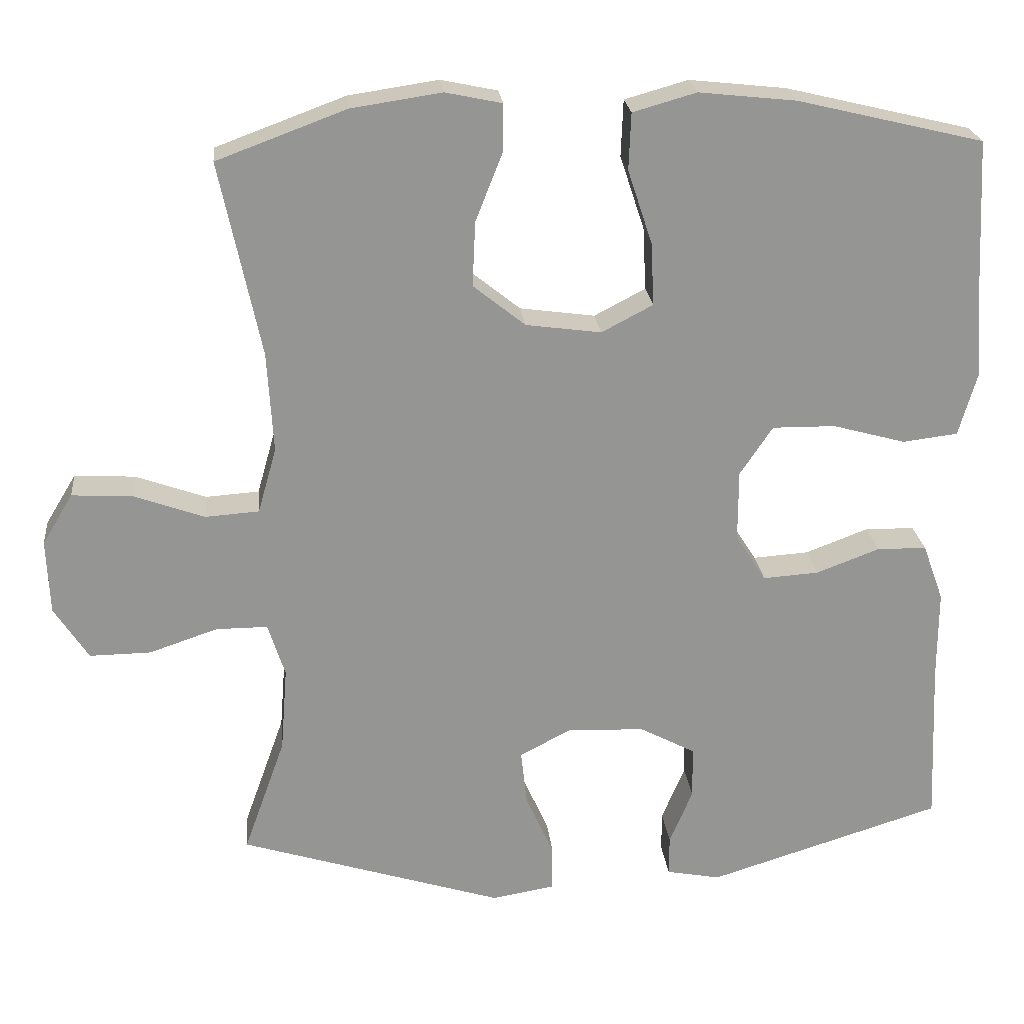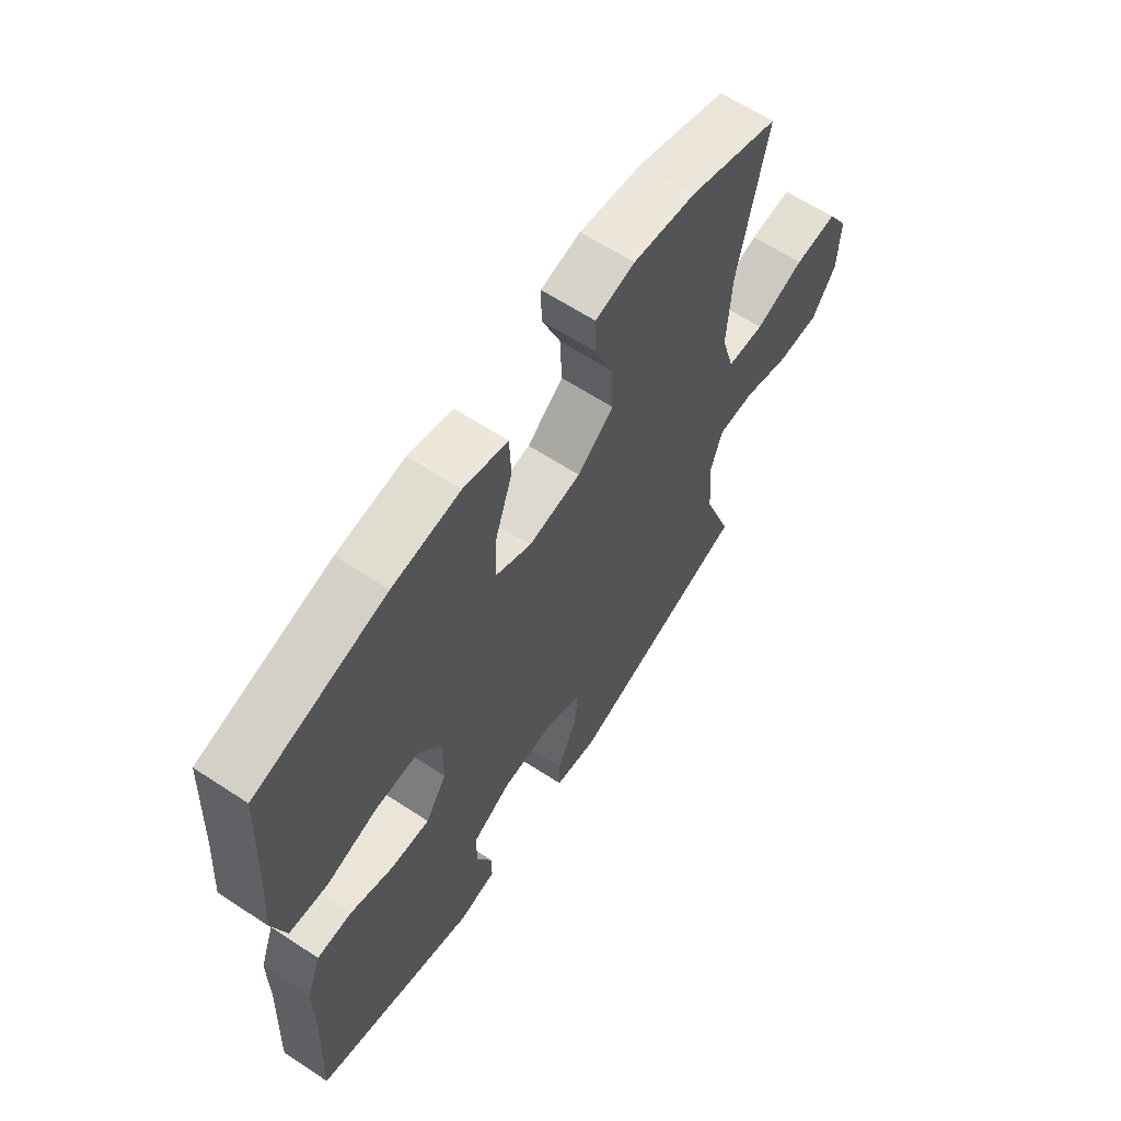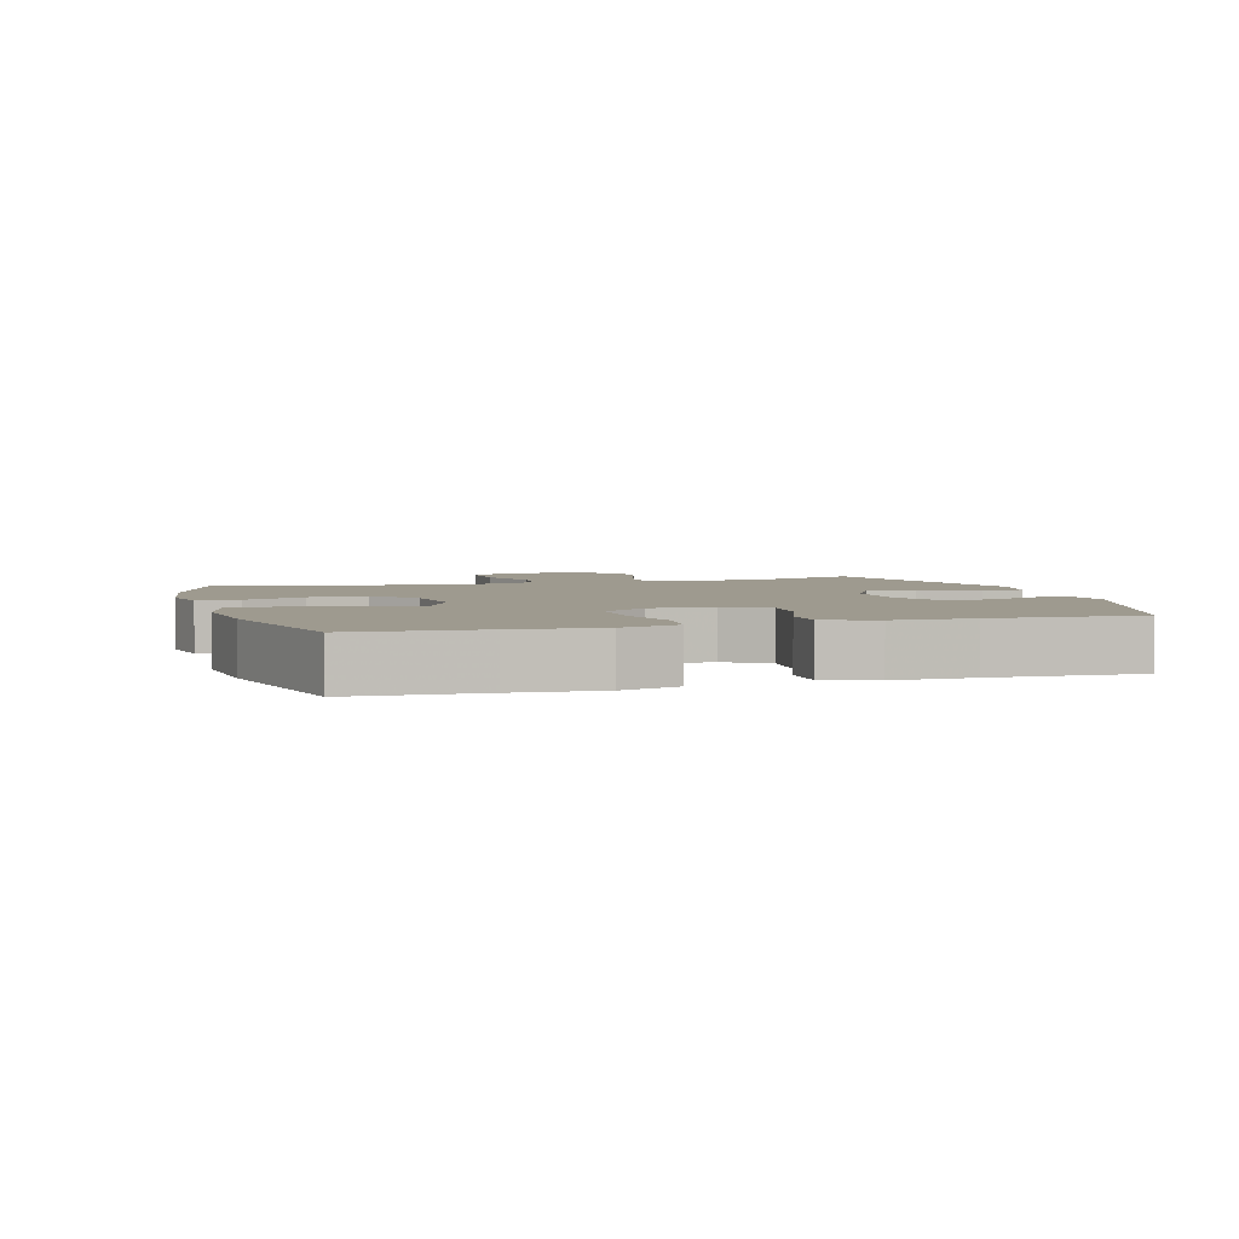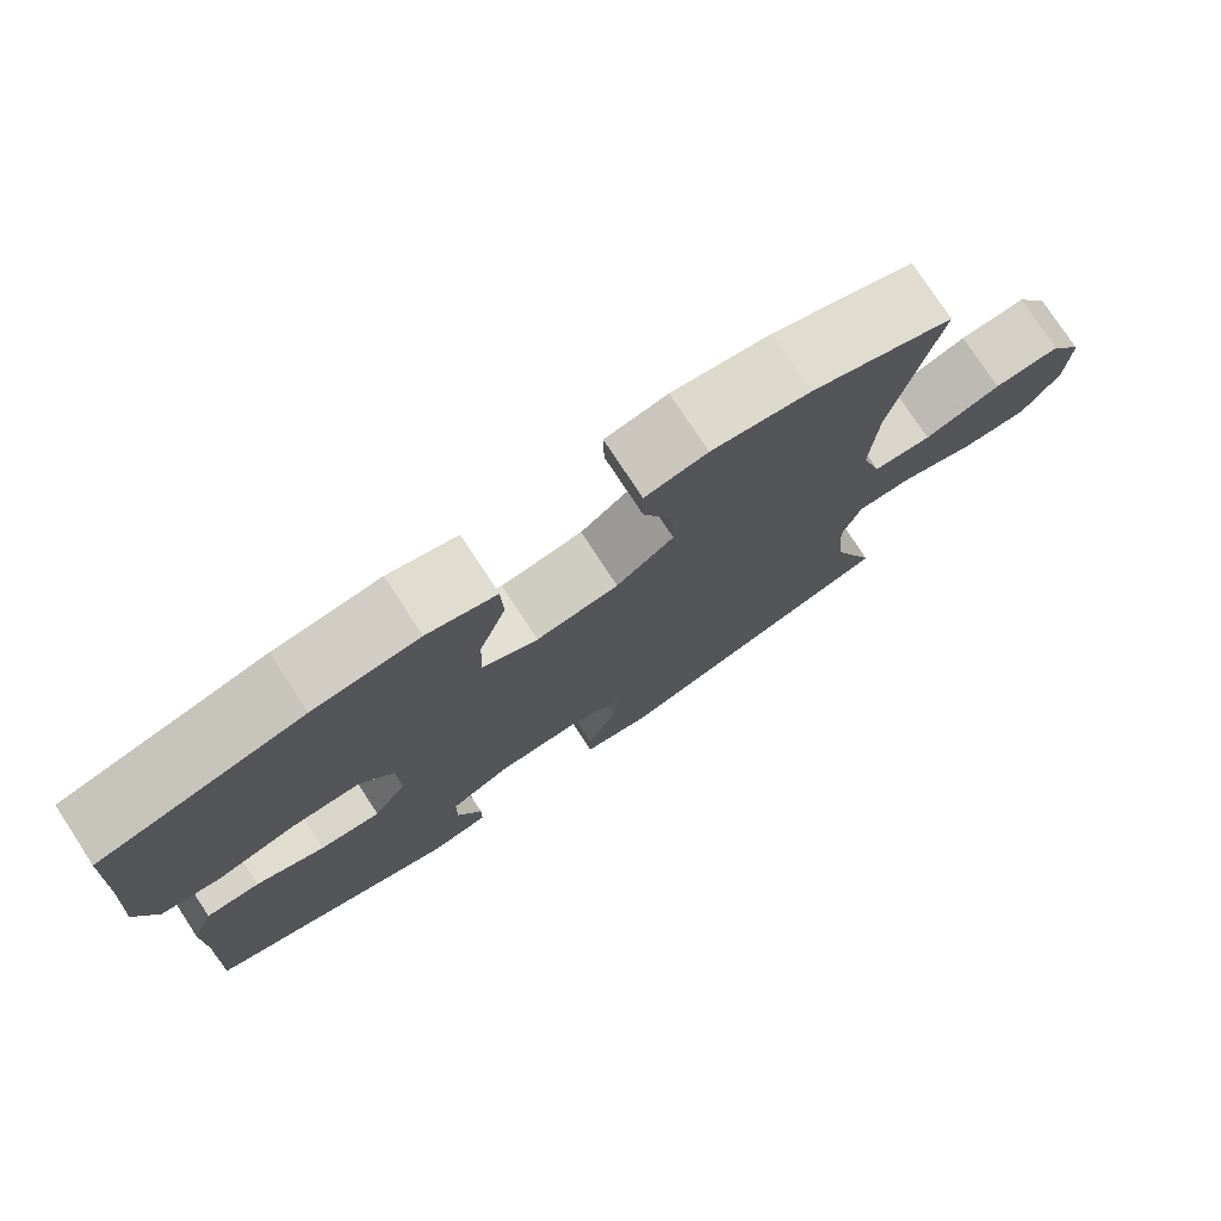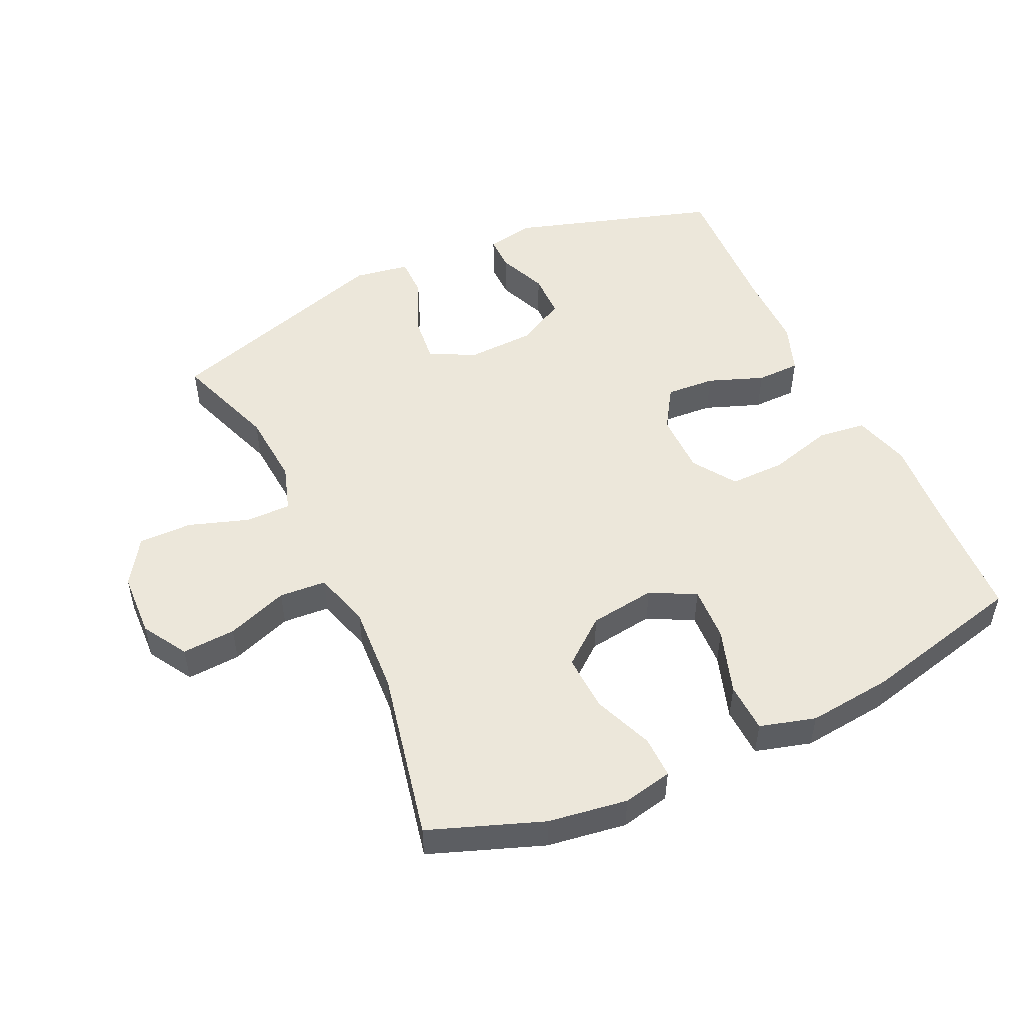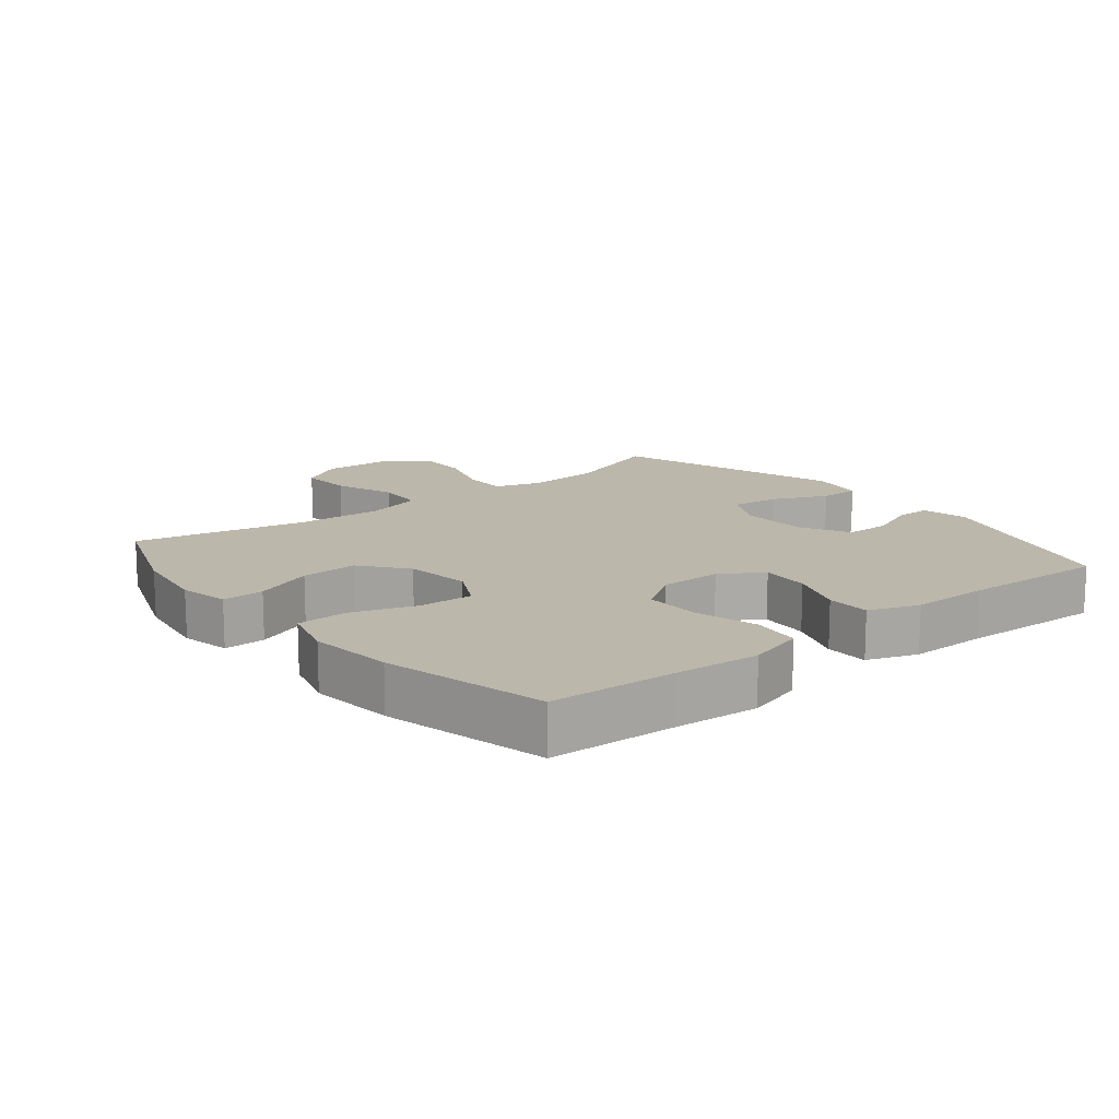
<metadata>
{"format":"obj","ext":"obj","renderer":"f3d","projection":"perspective","resolution":1024,"background":"white","views":[{"elev":23.1,"azim":-5.9,"up":"+Z"},{"elev":63.2,"azim":123.6,"up":"+Z"},{"elev":3.8,"azim":73.5,"up":"+Y"},{"elev":77.2,"azim":146.7,"up":"+Z"},{"elev":50.7,"azim":-25.0,"up":"+Y"},{"elev":14.5,"azim":51.1,"up":"+Y"}]}
</metadata>
<code>
v 0.5 0.07 -0.5
v 0.185 0.07 -0.598
v 0.112 0.07 -0.584
v 0.112 0.07 -0.53
v 0.143 0.07 -0.455
v 0.142 0.07 -0.385
v 0.067 0.07 -0.345
v -0.037 0.07 -0.341
v -0.106 0.07 -0.377
v -0.098 0.07 -0.451
v -0.06 0.07 -0.536
v -0.06 0.07 -0.598
v -0.145 0.07 -0.612
v -0.5 0.07 -0.5
v -0.444 0.07 -0.343
v -0.435 0.07 -0.229
v -0.458 0.07 -0.157
v -0.527 0.07 -0.157
v -0.619 0.07 -0.188
v -0.701 0.07 -0.189
v -0.747 0.07 -0.118
v -0.751 0.07 -0.018
v -0.71 0.07 0.05
v -0.628 0.07 0.045
v -0.534 0.07 0.011
v -0.462 0.07 0.016
v -0.437 0.07 0.104
v -0.445 0.07 0.239
v -0.5 0.07 0.5
v -0.327 0.07 0.564
v -0.206 0.07 0.582
v -0.13 0.07 0.566
v -0.131 0.07 0.502
v -0.167 0.07 0.411
v -0.171 0.07 0.324
v -0.101 0.07 0.268
v 0 0.07 0.254
v 0.069 0.07 0.29
v 0.065 0.07 0.374
v 0.032 0.07 0.474
v 0.035 0.07 0.55
v 0.12 0.07 0.574
v 0.25 0.07 0.56
v 0.5 0.07 0.5
v 0.51 0.07 0.307
v 0.52 0.07 0.177
v 0.495 0.07 0.09
v 0.421 0.07 0.081
v 0.323 0.07 0.108
v 0.238 0.07 0.109
v 0.194 0.07 0.043
v 0.194 0.07 -0.052
v 0.235 0.07 -0.116
v 0.31 0.07 -0.111
v 0.395 0.07 -0.079
v 0.462 0.07 -0.08
v 0.49 0.07 -0.157
v 0.49 0.07 -0.277
v 0.5 0 -0.5
v 0.185 0 -0.598
v 0.112 0 -0.584
v 0.112 0 -0.53
v 0.143 0 -0.455
v 0.142 0 -0.385
v 0.067 0 -0.345
v -0.037 0 -0.341
v -0.106 0 -0.377
v -0.098 0 -0.451
v -0.06 0 -0.536
v -0.06 0 -0.598
v -0.145 0 -0.612
v -0.5 0 -0.5
v -0.444 0 -0.343
v -0.435 0 -0.229
v -0.458 0 -0.157
v -0.527 0 -0.157
v -0.619 0 -0.188
v -0.701 0 -0.189
v -0.747 0 -0.118
v -0.751 0 -0.018
v -0.71 0 0.05
v -0.628 0 0.045
v -0.534 0 0.011
v -0.462 0 0.016
v -0.437 0 0.104
v -0.445 0 0.239
v -0.5 0 0.5
v -0.327 0 0.564
v -0.206 0 0.582
v -0.13 0 0.566
v -0.131 0 0.502
v -0.167 0 0.411
v -0.171 0 0.324
v -0.101 0 0.268
v 0 0 0.254
v 0.069 0 0.29
v 0.065 0 0.374
v 0.032 0 0.474
v 0.035 0 0.55
v 0.12 0 0.574
v 0.25 0 0.56
v 0.5 0 0.5
v 0.51 0 0.307
v 0.52 0 0.177
v 0.495 0 0.09
v 0.421 0 0.081
v 0.323 0 0.108
v 0.238 0 0.109
v 0.194 0 0.043
v 0.194 0 -0.052
v 0.235 0 -0.116
v 0.31 0 -0.111
v 0.395 0 -0.079
v 0.462 0 -0.08
v 0.49 0 -0.157
v 0.49 0 -0.277
f 56 57 58
f 55 56 58
f 54 55 58
f 1 2 3
f 58 1 3
f 54 58 3
f 53 54 3
f 47 48 49
f 46 47 49
f 45 46 49
f 45 49 50
f 44 45 50
f 43 44 50
f 42 43 50
f 41 42 50
f 40 41 50
f 39 40 50
f 38 39 50 51
f 32 33 34
f 31 32 34
f 30 31 34
f 29 30 34
f 28 29 34
f 27 28 34 35
f 26 27 35 36
f 23 24 25
f 22 23 25
f 21 22 25
f 20 21 25
f 19 20 25
f 18 19 25
f 17 18 25 26
f 26 36 37
f 17 26 37
f 16 17 37
f 13 14 15
f 12 13 15
f 11 12 15
f 10 11 15
f 9 10 15 16
f 3 4 5
f 53 3 5
f 52 53 5 6
f 38 51 52
f 37 38 52
f 16 37 52
f 9 16 52
f 8 9 52
f 7 8 52
f 6 7 52
f 116 115 114
f 116 114 113
f 116 113 112
f 61 60 59
f 61 59 116
f 61 116 112
f 61 112 111
f 107 106 105
f 107 105 104
f 107 104 103
f 108 107 103
f 108 103 102
f 108 102 101
f 108 101 100
f 108 100 99
f 108 99 98
f 108 98 97
f 109 108 97 96
f 92 91 90
f 92 90 89
f 92 89 88
f 92 88 87
f 92 87 86
f 93 92 86 85
f 94 93 85 84
f 83 82 81
f 83 81 80
f 83 80 79
f 83 79 78
f 83 78 77
f 83 77 76
f 84 83 76 75
f 95 94 84
f 95 84 75
f 95 75 74
f 73 72 71
f 73 71 70
f 73 70 69
f 73 69 68
f 74 73 68 67
f 63 62 61
f 63 61 111
f 64 63 111 110
f 110 109 96
f 110 96 95
f 110 95 74
f 110 74 67
f 110 67 66
f 110 66 65
f 110 65 64
f 1 59 60 2
f 2 60 61 3
f 3 61 62 4
f 4 62 63 5
f 5 63 64 6
f 6 64 65 7
f 7 65 66 8
f 8 66 67 9
f 9 67 68 10
f 10 68 69 11
f 11 69 70 12
f 12 70 71 13
f 13 71 72 14
f 14 72 73 15
f 15 73 74 16
f 16 74 75 17
f 17 75 76 18
f 18 76 77 19
f 19 77 78 20
f 20 78 79 21
f 21 79 80 22
f 22 80 81 23
f 23 81 82 24
f 24 82 83 25
f 25 83 84 26
f 26 84 85 27
f 27 85 86 28
f 28 86 87 29
f 29 87 88 30
f 30 88 89 31
f 31 89 90 32
f 32 90 91 33
f 33 91 92 34
f 34 92 93 35
f 35 93 94 36
f 36 94 95 37
f 37 95 96 38
f 38 96 97 39
f 39 97 98 40
f 40 98 99 41
f 41 99 100 42
f 42 100 101 43
f 43 101 102 44
f 44 102 103 45
f 45 103 104 46
f 46 104 105 47
f 47 105 106 48
f 48 106 107 49
f 49 107 108 50
f 50 108 109 51
f 51 109 110 52
f 52 110 111 53
f 53 111 112 54
f 54 112 113 55
f 55 113 114 56
f 56 114 115 57
f 57 115 116 58
f 58 116 59 1

</code>
